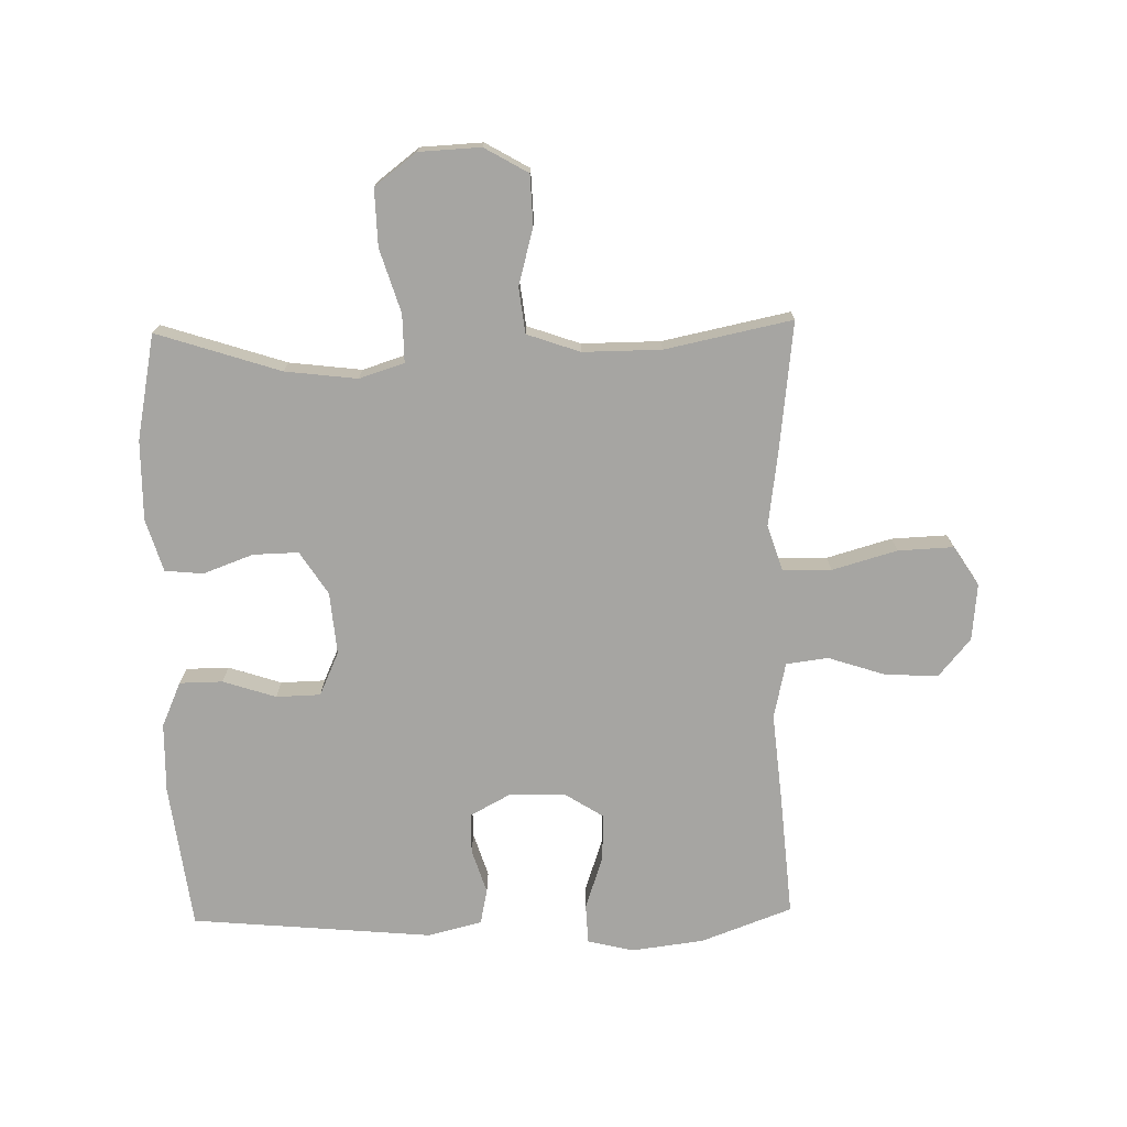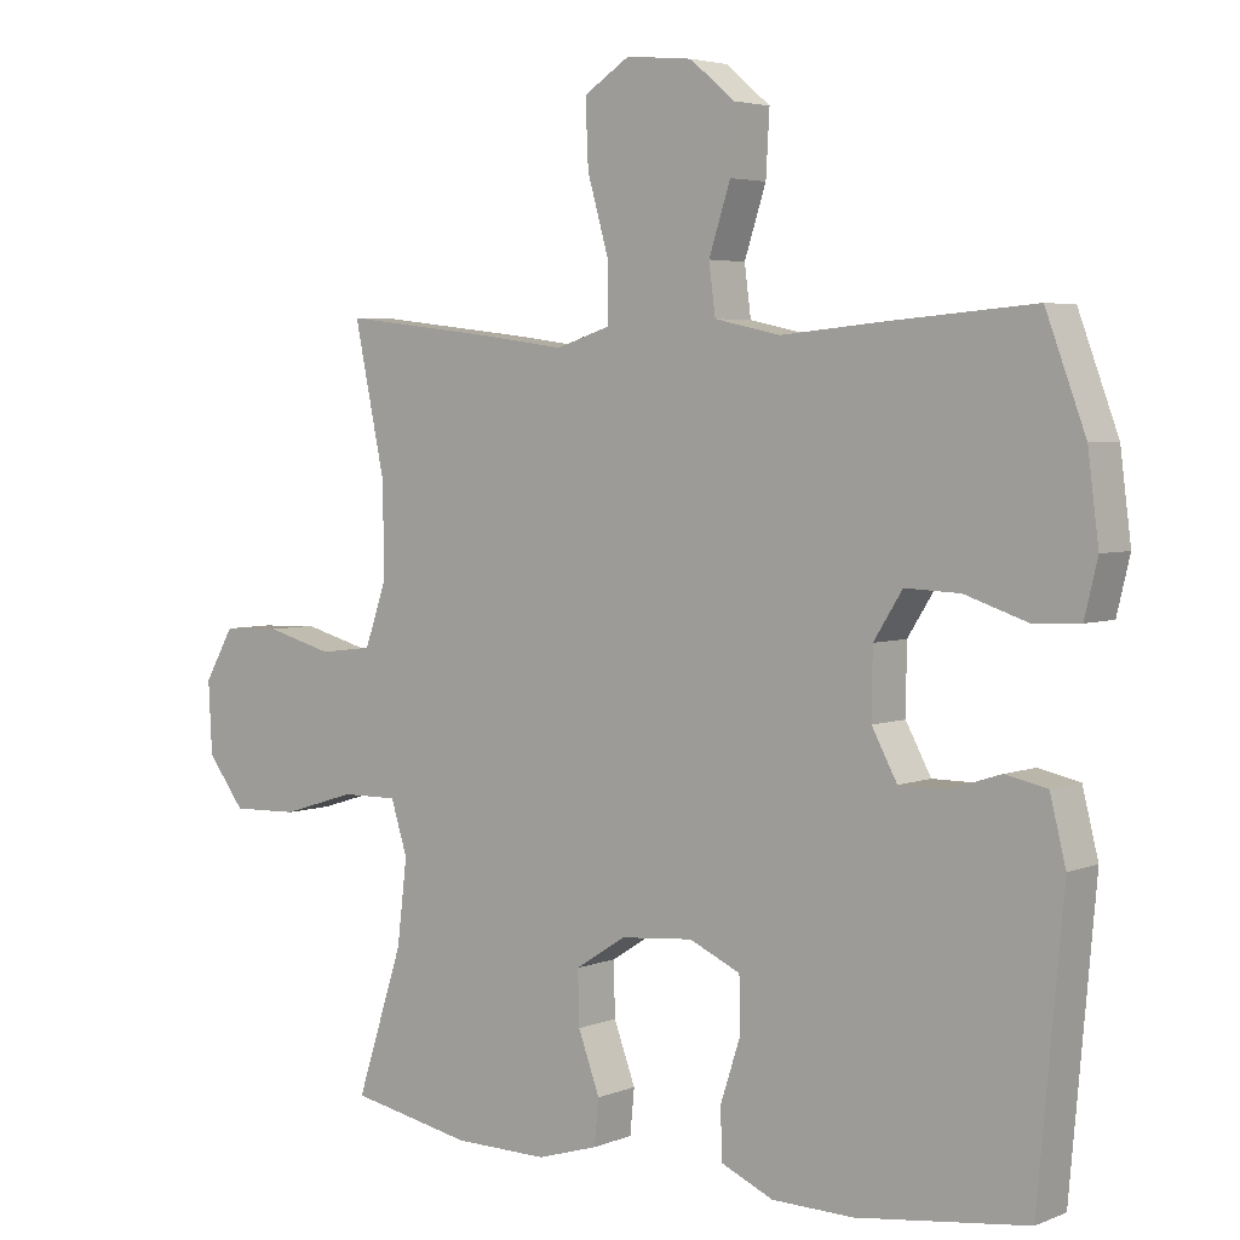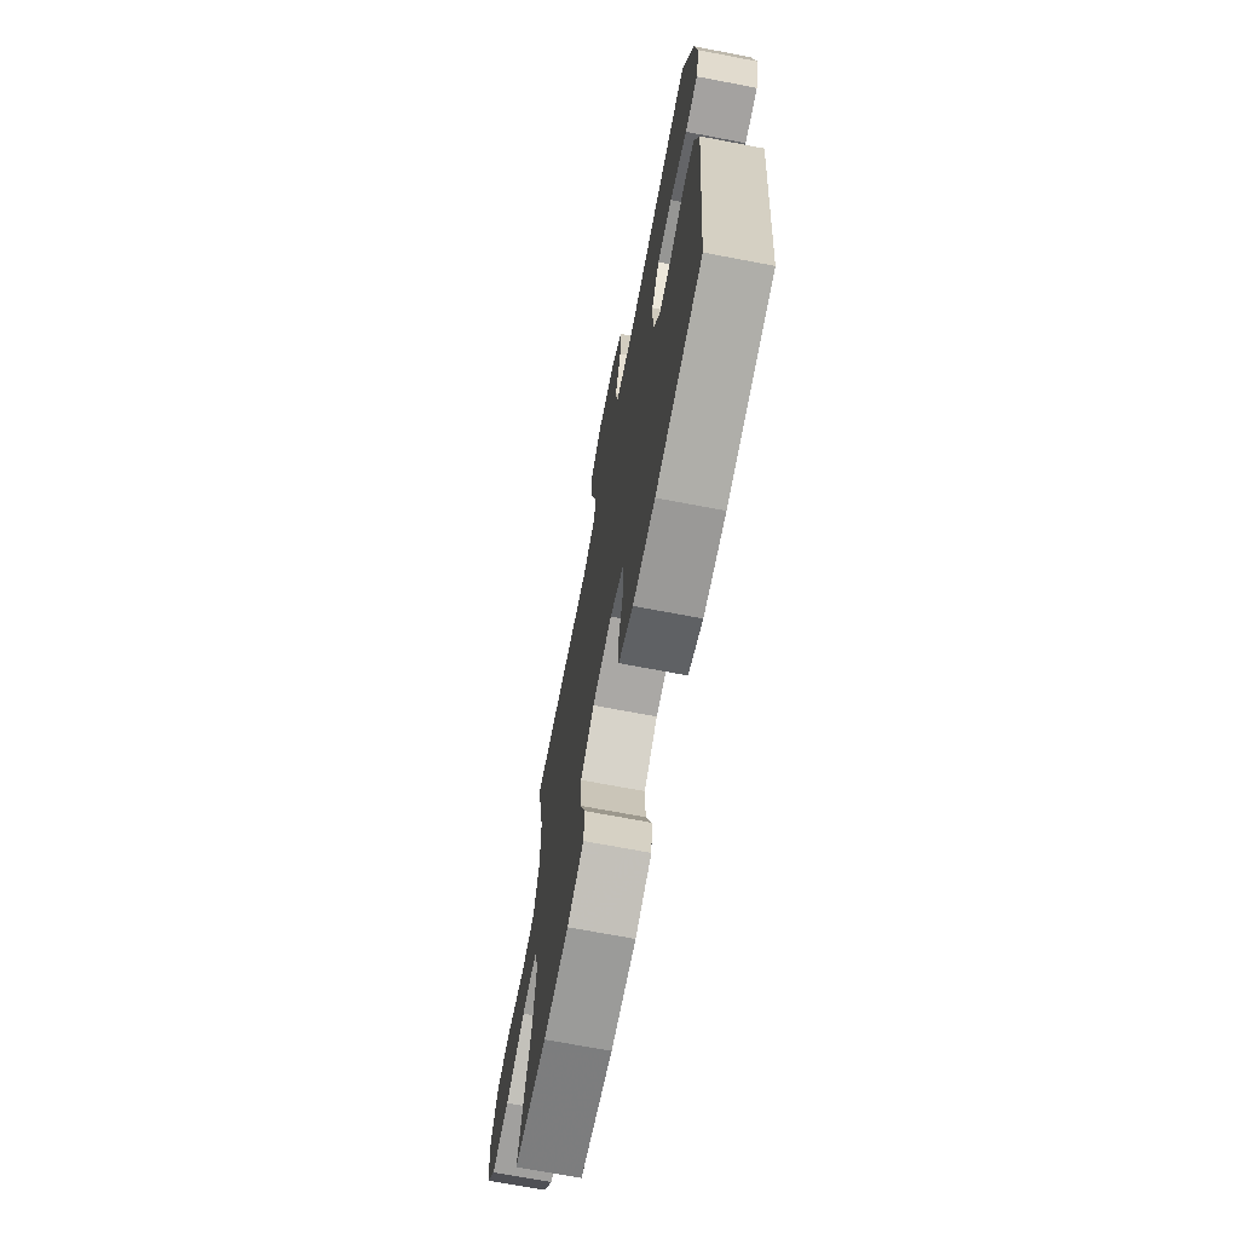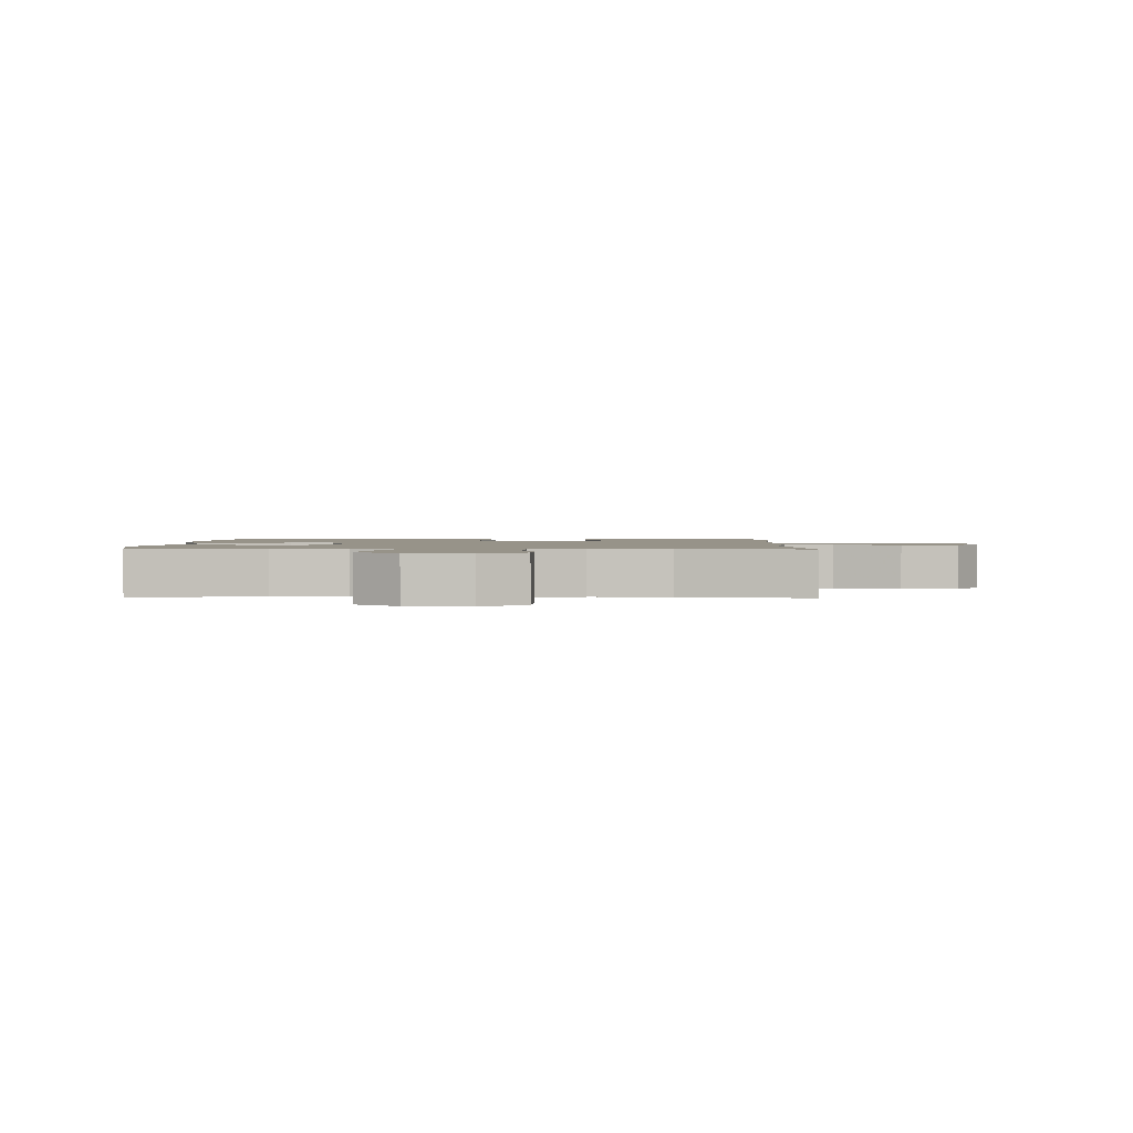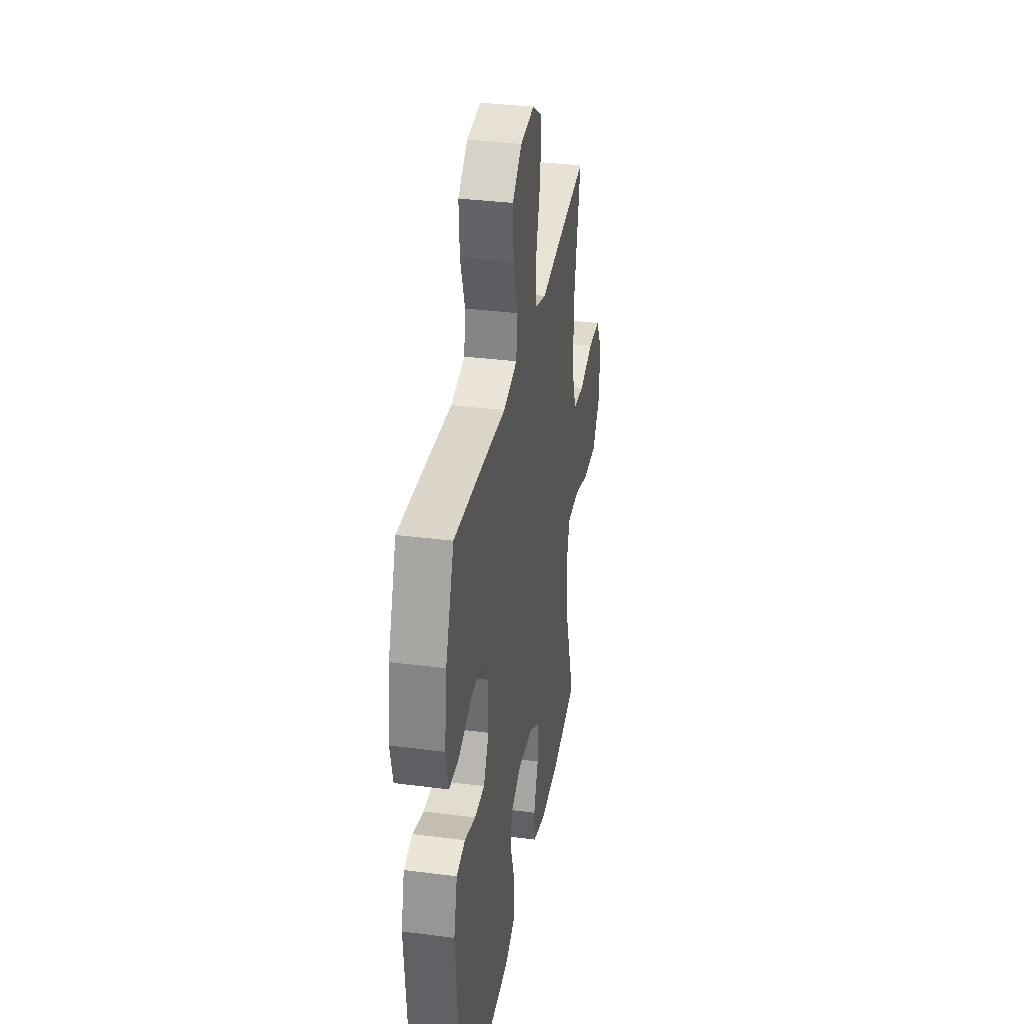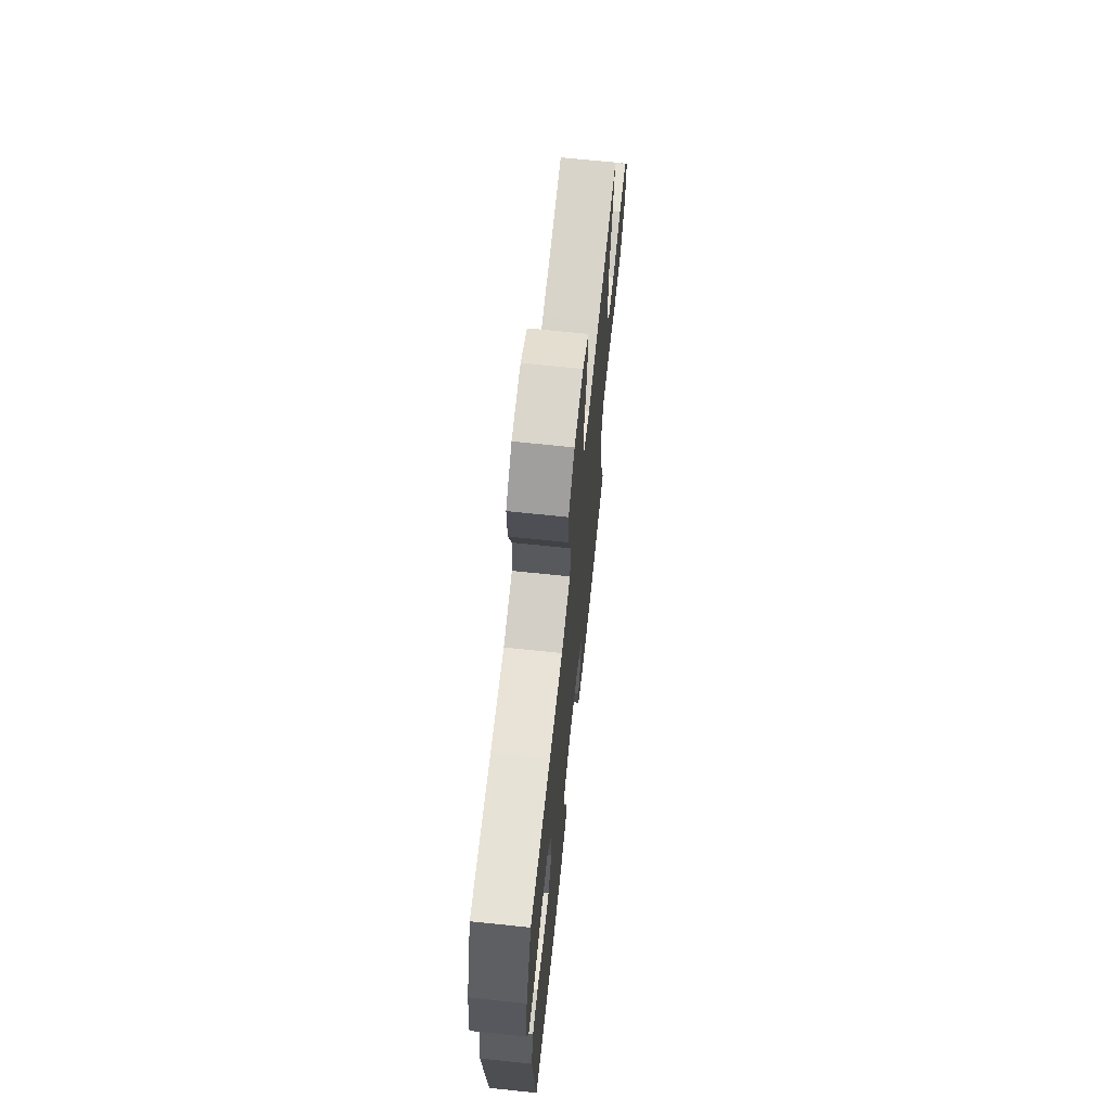
<metadata>
{"format":"obj","ext":"obj","renderer":"f3d","projection":"perspective","resolution":1024,"background":"white","views":[{"elev":-73.6,"azim":-88.8,"up":"+Y"},{"elev":4.2,"azim":38.3,"up":"+Z"},{"elev":-70.0,"azim":79.2,"up":"+Z"},{"elev":1.5,"azim":-89.1,"up":"+Y"},{"elev":34.3,"azim":99.9,"up":"+Z"},{"elev":68.2,"azim":96.0,"up":"+Z"}]}
</metadata>
<code>
v -0.5 0.07 -0.5
v -0.435 0.07 -0.299
v -0.421 0.07 -0.182
v -0.444 0.07 -0.109
v -0.522 0.07 -0.11
v -0.625 0.07 -0.142
v -0.718 0.07 -0.145
v -0.77 0.07 -0.077
v -0.775 0.07 0.023
v -0.734 0.07 0.094
v -0.653 0.07 0.097
v -0.56 0.07 0.072
v -0.486 0.07 0.081
v -0.456 0.07 0.167
v -0.457 0.07 0.294
v -0.5 0.07 0.5
v -0.285 0.07 0.475
v -0.169 0.07 0.459
v -0.094 0.07 0.483
v -0.093 0.07 0.562
v -0.123 0.07 0.667
v -0.127 0.07 0.757
v -0.063 0.07 0.798
v 0.029 0.07 0.789
v 0.091 0.07 0.737
v 0.086 0.07 0.65
v 0.056 0.07 0.558
v 0.065 0.07 0.49
v 0.156 0.07 0.47
v 0.293 0.07 0.483
v 0.5 0.07 0.5
v 0.555 0.07 0.352
v 0.57 0.07 0.235
v 0.552 0.07 0.16
v 0.488 0.07 0.157
v 0.401 0.07 0.186
v 0.325 0.07 0.189
v 0.285 0.07 0.126
v 0.284 0.07 0.034
v 0.319 0.07 -0.031
v 0.384 0.07 -0.031
v 0.456 0.07 -0.008
v 0.513 0.07 -0.02
v 0.535 0.07 -0.108
v 0.5 0.07 -0.5
v 0.263 0.07 -0.531
v 0.15 0.07 -0.529
v 0.077 0.07 -0.497
v 0.076 0.07 -0.427
v 0.104 0.07 -0.341
v 0.102 0.07 -0.269
v 0.031 0.07 -0.237
v -0.07 0.07 -0.246
v -0.14 0.07 -0.291
v -0.138 0.07 -0.365
v -0.108 0.07 -0.446
v -0.114 0.07 -0.508
v -0.199 0.07 -0.534
v -0.329 0.07 -0.533
v -0.5 0 -0.5
v -0.435 0 -0.299
v -0.421 0 -0.182
v -0.444 0 -0.109
v -0.522 0 -0.11
v -0.625 0 -0.142
v -0.718 0 -0.145
v -0.77 0 -0.077
v -0.775 0 0.023
v -0.734 0 0.094
v -0.653 0 0.097
v -0.56 0 0.072
v -0.486 0 0.081
v -0.456 0 0.167
v -0.457 0 0.294
v -0.5 0 0.5
v -0.285 0 0.475
v -0.169 0 0.459
v -0.094 0 0.483
v -0.093 0 0.562
v -0.123 0 0.667
v -0.127 0 0.757
v -0.063 0 0.798
v 0.029 0 0.789
v 0.091 0 0.737
v 0.086 0 0.65
v 0.056 0 0.558
v 0.065 0 0.49
v 0.156 0 0.47
v 0.293 0 0.483
v 0.5 0 0.5
v 0.555 0 0.352
v 0.57 0 0.235
v 0.552 0 0.16
v 0.488 0 0.157
v 0.401 0 0.186
v 0.325 0 0.189
v 0.285 0 0.126
v 0.284 0 0.034
v 0.319 0 -0.031
v 0.384 0 -0.031
v 0.456 0 -0.008
v 0.513 0 -0.02
v 0.535 0 -0.108
v 0.5 0 -0.5
v 0.263 0 -0.531
v 0.15 0 -0.529
v 0.077 0 -0.497
v 0.076 0 -0.427
v 0.104 0 -0.341
v 0.102 0 -0.269
v 0.031 0 -0.237
v -0.07 0 -0.246
v -0.14 0 -0.291
v -0.138 0 -0.365
v -0.108 0 -0.446
v -0.114 0 -0.508
v -0.199 0 -0.534
v -0.329 0 -0.533
f 59 1 2
f 58 59 2
f 57 58 2
f 56 57 2
f 55 56 2
f 54 55 2 3
f 53 54 3 4
f 52 53 4
f 48 49 50
f 47 48 50
f 46 47 50
f 45 46 50
f 44 45 50
f 43 44 50
f 42 43 50
f 41 42 50
f 40 41 50 51
f 39 40 51 52
f 34 35 36
f 33 34 36
f 32 33 36
f 31 32 36
f 30 31 36
f 29 30 36
f 28 29 36 37
f 25 26 27
f 24 25 27
f 23 24 27
f 22 23 27
f 21 22 27
f 20 21 27
f 19 20 27 28
f 28 37 38
f 19 28 38
f 18 19 38
f 38 39 52
f 18 38 52
f 17 18 52
f 16 17 52
f 15 16 52
f 10 11 12
f 9 10 12
f 8 9 12
f 7 8 12
f 6 7 12
f 5 6 12
f 4 5 12 13
f 14 15 52 4
f 4 13 14
f 61 60 118
f 61 118 117
f 61 117 116
f 61 116 115
f 61 115 114
f 62 61 114 113
f 63 62 113 112
f 63 112 111
f 109 108 107
f 109 107 106
f 109 106 105
f 109 105 104
f 109 104 103
f 109 103 102
f 109 102 101
f 109 101 100
f 110 109 100 99
f 111 110 99 98
f 95 94 93
f 95 93 92
f 95 92 91
f 95 91 90
f 95 90 89
f 95 89 88
f 96 95 88 87
f 86 85 84
f 86 84 83
f 86 83 82
f 86 82 81
f 86 81 80
f 86 80 79
f 87 86 79 78
f 97 96 87
f 97 87 78
f 97 78 77
f 111 98 97
f 111 97 77
f 111 77 76
f 111 76 75
f 111 75 74
f 71 70 69
f 71 69 68
f 71 68 67
f 71 67 66
f 71 66 65
f 71 65 64
f 72 71 64 63
f 63 111 74 73
f 73 72 63
f 1 60 61 2
f 2 61 62 3
f 3 62 63 4
f 4 63 64 5
f 5 64 65 6
f 6 65 66 7
f 7 66 67 8
f 8 67 68 9
f 9 68 69 10
f 10 69 70 11
f 11 70 71 12
f 12 71 72 13
f 13 72 73 14
f 14 73 74 15
f 15 74 75 16
f 16 75 76 17
f 17 76 77 18
f 18 77 78 19
f 19 78 79 20
f 20 79 80 21
f 21 80 81 22
f 22 81 82 23
f 23 82 83 24
f 24 83 84 25
f 25 84 85 26
f 26 85 86 27
f 27 86 87 28
f 28 87 88 29
f 29 88 89 30
f 30 89 90 31
f 31 90 91 32
f 32 91 92 33
f 33 92 93 34
f 34 93 94 35
f 35 94 95 36
f 36 95 96 37
f 37 96 97 38
f 38 97 98 39
f 39 98 99 40
f 40 99 100 41
f 41 100 101 42
f 42 101 102 43
f 43 102 103 44
f 44 103 104 45
f 45 104 105 46
f 46 105 106 47
f 47 106 107 48
f 48 107 108 49
f 49 108 109 50
f 50 109 110 51
f 51 110 111 52
f 52 111 112 53
f 53 112 113 54
f 54 113 114 55
f 55 114 115 56
f 56 115 116 57
f 57 116 117 58
f 58 117 118 59
f 59 118 60 1

</code>
